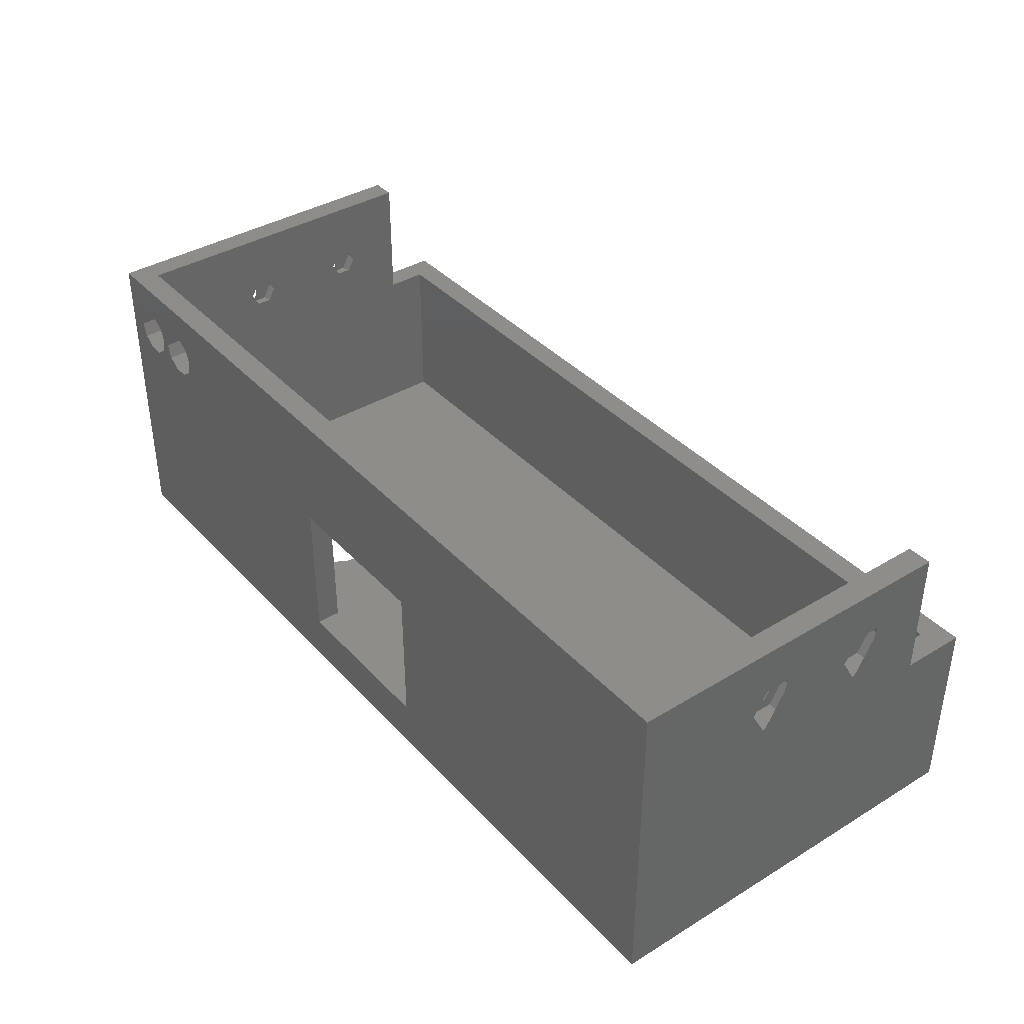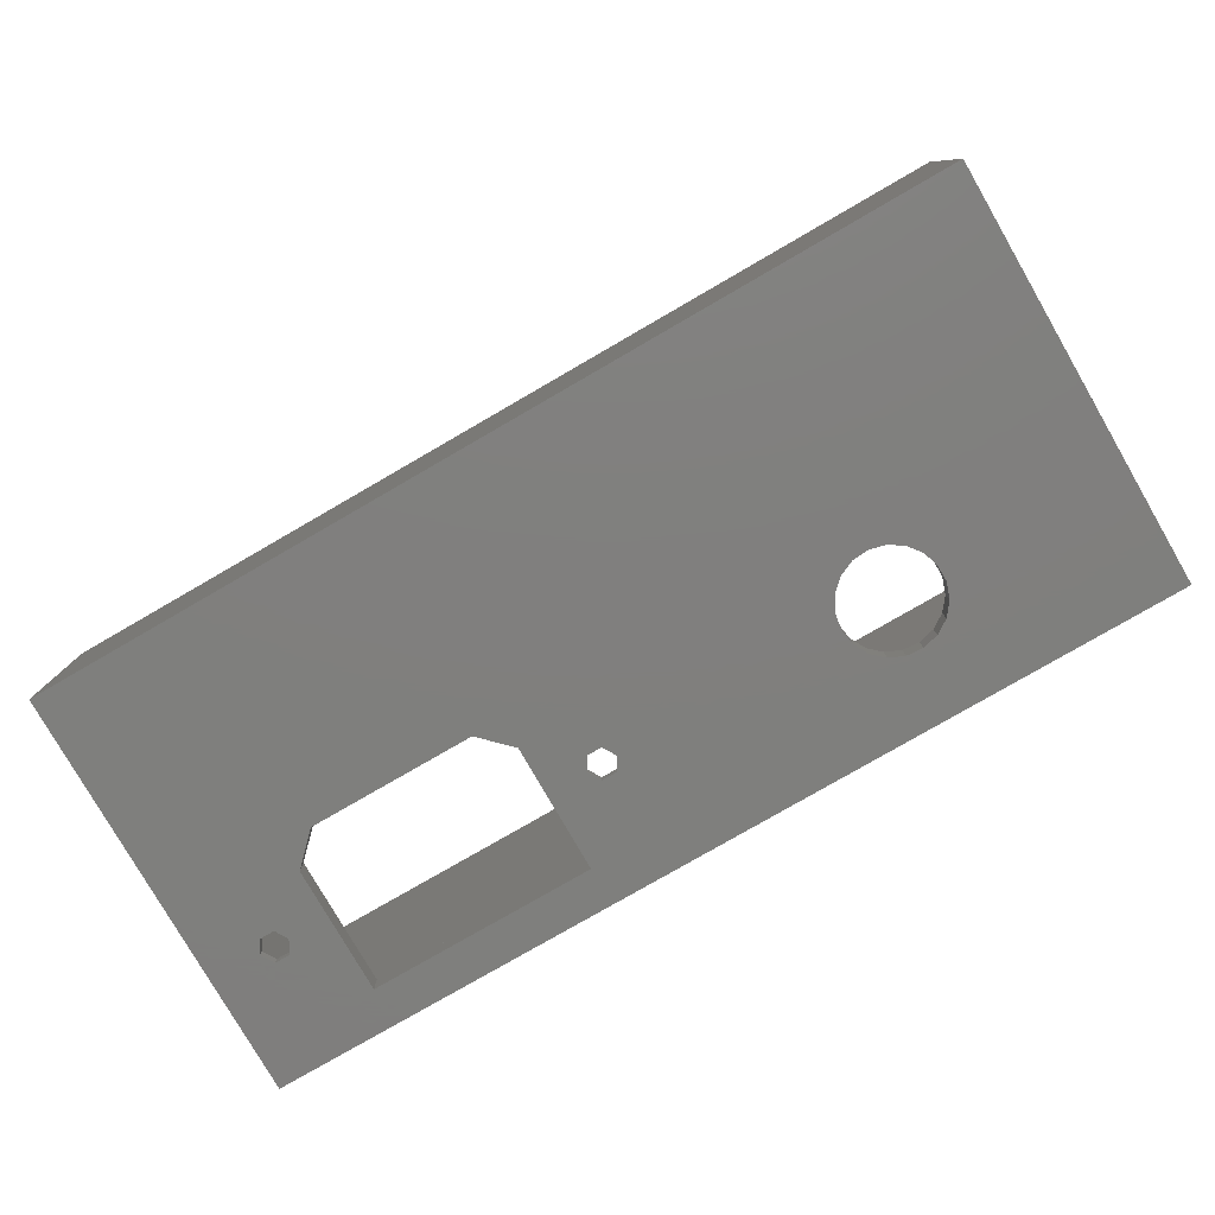
<metadata>
{"format":"stl","ext":"stl","renderer":"f3d","projection":"perspective","resolution":1024,"background":"white","views":[{"elev":38.5,"azim":52.6,"up":"+Z"},{"elev":-79.3,"azim":-150.0,"up":"+Z"}]}
</metadata>
<code>
# stl→obj: 392 verts, 824 faces
v 50.39 -11.88 -16.62
v 49.2 -13.94 -18.38
v 49.2 -13.94 -16.62
v 45.29 -8.939 -16.62
v 45.8 -8.056 -18.38
v 45.8 -8.056 -16.62
v 44.1 -11 -18.38
v 50.9 -11 -18.38
v 50.9 -11 -16.62
v 45.8 -13.94 -18.38
v 46.8 -12.56 -18.38
v 46.6 -12.56 -18.38
v 46.5 -12.39 -18.38
v 45.8 -13.94 -16.62
v 50.39 -10.12 -16.62
v 49.2 -8.056 -18.38
v 49.2 -10.83 -18.38
v 49.3 -11 -18.38
v 49.2 -11.17 -18.38
v 49.2 -8.056 -16.62
v 45.29 -13.06 -16.62
v 44.1 -11 -16.62
v 46.8 -9.441 -18.38
v 46.6 -9.441 -18.38
v 46.5 -9.614 -18.38
v 48.79 -11.88 -18.38
v 48.4 -12.56 -18.38
v 47.61 -12.56 -18.38
v 45.7 -11 -18.38
v 48.79 -10.12 -18.38
v 48.4 -9.441 -18.38
v 47.39 -9.441 -18.38
v 48.4 -12.56 -19.62
v 49.08 -11.39 -19.62
v 46.6 -9.441 -19.62
v 47.95 -9.441 -19.62
v 47.05 -12.56 -19.62
v 46.6 -12.56 -19.62
v 49.3 -11 -19.62
v 49.08 -10.61 -19.62
v 48.4 -9.441 -19.62
v 45.7 -11 -19.62
v 9.94 -11.88 -16.62
v 8.75 -13.94 -18.38
v 8.75 -13.94 -16.62
v 4.84 -8.939 -16.62
v 5.35 -8.056 -18.38
v 5.35 -8.056 -16.62
v 3.65 -11 -18.38
v 10.45 -11 -18.38
v 10.45 -11 -16.62
v 5.35 -13.94 -18.38
v 6.35 -12.56 -18.38
v 6.15 -12.56 -18.38
v 6.05 -12.39 -18.38
v 5.35 -13.94 -16.62
v 9.94 -10.12 -16.62
v 8.75 -8.056 -18.38
v 8.75 -10.83 -18.38
v 8.85 -11 -18.38
v 8.75 -11.17 -18.38
v 8.75 -8.056 -16.62
v 4.84 -13.06 -16.62
v 3.65 -11 -16.62
v 6.35 -9.441 -18.38
v 6.15 -9.441 -18.38
v 6.05 -9.614 -18.38
v 8.344 -11.88 -18.38
v 7.95 -12.56 -18.38
v 7.162 -12.56 -18.38
v 5.25 -11 -18.38
v 8.344 -10.12 -18.38
v 7.95 -9.441 -18.38
v 6.938 -9.441 -18.38
v 7.95 -12.56 -19.62
v 8.625 -11.39 -19.62
v 6.15 -9.441 -19.62
v 7.5 -9.441 -19.62
v 6.6 -12.56 -19.62
v 6.15 -12.56 -19.62
v 8.85 -11 -19.62
v 8.625 -10.61 -19.62
v 7.95 -9.441 -19.62
v 5.25 -11 -19.62
v 55.5 -4.05 7.781
v 55.5 -2.35 10.72
v 53 -4.05 7.781
v 55.5 -6.882 8.108
v 55.5 -7.13 7.781
v 53 -7.45 13.67
v 55.5 -7.45 13.67
v 53 -9.15 10.72
v 53 -2.35 10.72
v 55.5 -4.66 12.06
v 53 -7.45 7.781
v 53 -6.45 9.166
v 53 -6.65 9.166
v 53 -6.75 9.339
v 55.5 -7.45 7.781
v 53 -4.05 13.67
v 53 -4.05 10.9
v 53 -3.95 10.72
v 53 -4.05 10.55
v 55.5 -4.05 13.67
v 55.5 -4.37 13.67
v 55.5 -9.15 10.72
v 53 -6.45 12.28
v 53 -6.65 12.28
v 53 -6.75 12.11
v 53 -4.175 10.34
v 53 -4.85 9.166
v 53 -6.2 9.166
v 53 -6.875 11.89
v 53 -7.55 10.72
v 53 -6.875 9.556
v 53 -4.175 11.11
v 53 -4.85 12.28
v 53 -5.3 12.28
v 52.5 -4.85 9.166
v 52.5 -4.025 10.6
v 52.5 -3.95 10.72
v 52.5 -6.5 9.166
v 52.5 -6.65 9.166
v 52.5 -7.55 10.72
v 52.5 -6.725 12.15
v 52.5 -4.025 10.85
v 52.5 -4.85 12.28
v 52.5 -5 12.28
v 52.5 -6.65 12.28
v 52.5 -6.725 9.296
v 55.5 9.95 7.781
v 55.5 11.65 10.72
v 53 9.95 7.781
v 55.5 7.118 8.108
v 55.5 6.87 7.781
v 53 6.55 13.67
v 55.5 6.55 13.67
v 53 4.85 10.72
v 53 11.65 10.72
v 55.5 9.34 12.06
v 53 6.55 7.781
v 53 7.55 9.166
v 53 7.35 9.166
v 53 7.25 9.339
v 55.5 6.55 7.781
v 53 9.95 13.67
v 53 9.95 10.9
v 53 10.05 10.72
v 53 9.95 10.55
v 55.5 9.95 13.67
v 55.5 9.63 13.67
v 55.5 4.85 10.72
v 53 7.55 12.28
v 53 7.35 12.28
v 53 7.25 12.11
v 53 9.825 10.34
v 53 9.15 9.166
v 53 7.8 9.166
v 53 7.125 11.89
v 53 6.45 10.72
v 53 7.125 9.556
v 53 9.825 11.11
v 53 9.15 12.28
v 53 8.7 12.28
v 52.5 9.15 9.166
v 52.5 9.975 10.6
v 52.5 10.05 10.72
v 52.5 7.5 9.166
v 52.5 7.35 9.166
v 52.5 6.45 10.72
v 52.5 7.275 12.15
v 52.5 9.975 10.85
v 52.5 9.15 12.28
v 52.5 9 12.28
v 52.5 7.35 12.28
v 52.5 7.275 9.296
v -55.5 -2.35 10.72
v -53 -4.05 13.67
v -55.5 -4.05 13.67
v -55.5 -5.41 12.49
v -55.5 -5.75 13.67
v -55.5 -7.45 7.781
v -53 -9.15 10.72
v -53 -7.45 7.781
v -53 -2.35 10.72
v -55.5 -5.41 8.958
v -53 -7.45 13.67
v -53 -6.45 12.28
v -53 -6.65 12.28
v -53 -6.75 12.11
v -55.5 -7.45 13.67
v -53 -4.05 7.781
v -53 -4.05 10.55
v -53 -3.95 10.72
v -53 -4.05 10.9
v -55.5 -4.05 7.781
v -55.5 -5.75 7.781
v -55.5 -9.15 10.72
v -53 -6.45 9.166
v -53 -6.65 9.166
v -53 -6.75 9.339
v -53 -4.175 11.11
v -53 -4.85 12.28
v -53 -6.2 12.28
v -53 -6.875 9.556
v -53 -7.55 10.72
v -53 -6.875 11.89
v -53 -4.175 10.34
v -53 -4.85 9.166
v -53 -5.3 9.166
v -52.5 -4.85 12.28
v -52.5 -4.025 10.85
v -52.5 -3.95 10.72
v -52.5 -6.5 12.28
v -52.5 -6.65 12.28
v -52.5 -7.55 10.72
v -52.5 -6.725 9.296
v -52.5 -4.025 10.6
v -52.5 -4.85 9.166
v -52.5 -5 9.166
v -52.5 -6.65 9.166
v -52.5 -6.725 12.15
v -55.5 11.65 10.72
v -53 9.95 13.67
v -55.5 9.95 13.67
v -55.5 8.59 12.49
v -55.5 8.25 13.67
v -55.5 6.55 7.781
v -53 4.85 10.72
v -53 6.55 7.781
v -53 11.65 10.72
v -55.5 8.59 8.958
v -53 6.55 13.67
v -53 7.55 12.28
v -53 7.35 12.28
v -53 7.25 12.11
v -55.5 6.55 13.67
v -53 9.95 7.781
v -53 9.95 10.55
v -53 10.05 10.72
v -53 9.95 10.9
v -55.5 9.95 7.781
v -55.5 8.25 7.781
v -55.5 4.85 10.72
v -53 7.55 9.166
v -53 7.35 9.166
v -53 7.25 9.339
v -53 9.825 11.11
v -53 9.15 12.28
v -53 7.8 12.28
v -53 7.125 9.556
v -53 6.45 10.72
v -53 7.125 11.89
v -53 9.825 10.34
v -53 9.15 9.166
v -53 8.7 9.166
v -52.5 9.15 12.28
v -52.5 9.975 10.85
v -52.5 10.05 10.72
v -52.5 7.5 12.28
v -52.5 7.35 12.28
v -52.5 6.45 10.72
v -52.5 7.275 9.296
v -52.5 9.975 10.6
v -52.5 9.15 9.166
v -52.5 9 9.166
v -52.5 7.35 9.166
v -52.5 7.275 12.15
v -55.5 25 -19.62
v -55.5 17 3.625
v -55.5 25 3.625
v -55.5 -25 -19.62
v -55.5 17 19.62
v -55.5 -25 19.62
v -47.57 -25 14.39
v -43.93 -25 15.48
v -49.07 -25 15.48
v -45.43 -25 14.39
v -47 -25 12.62
v -46 -25 12.62
v -47.57 -25 10.86
v -45.43 -25 10.86
v -49.07 -25 9.772
v -43.93 -25 9.772
v -50.93 -25 15.48
v -52.43 -25 14.39
v -53 -25 12.62
v -50.93 -25 9.772
v -42.07 -25 9.772
v -10.35 -25 -13.5
v -10.35 -25 4.5
v 10.35 -25 -13.5
v -52.43 -25 10.86
v -42.07 -25 15.48
v 55.5 -25 19.62
v -40.57 -25 14.39
v -40 -25 12.62
v -40.57 -25 10.86
v 10.35 -25 4.5
v 55.5 -25 -19.62
v 55.5 17 19.62
v 55.5 17 3.625
v 55.5 25 -19.62
v 55.5 25 3.625
v -52.5 17 19.62
v -52.5 -22 19.62
v 52.5 -22 19.62
v 52.5 17 19.62
v 40.75 -20.4 -19.62
v 13.8 -20.4 -19.62
v 13.8 -5.136 -19.62
v -22.08 -12.95 -19.62
v -23.02 -14.69 -19.62
v -21.75 -11 -19.62
v -24.47 -16.02 -19.62
v -26.28 -16.82 -19.62
v -33.67 -11.99 -19.62
v -33.67 -10.01 -19.62
v -33.03 -13.86 -19.62
v -31.81 -15.41 -19.62
v -30.16 -16.49 -19.62
v -28.25 -16.98 -19.62
v 40.75 -5.136 -19.62
v 37.21 -1.6 -19.62
v 17.34 -1.6 -19.62
v -22.08 -9.052 -19.62
v -23.02 -7.315 -19.62
v -24.47 -5.977 -19.62
v -26.28 -5.184 -19.62
v -28.25 -5.02 -19.62
v -30.16 -5.505 -19.62
v -33.03 -8.144 -19.62
v -31.81 -6.586 -19.62
v -52.5 17 3.625
v -52.5 -22 14.16
v -52.5 22 -16.62
v -52.5 22 3.625
v -52.5 -22 -16.62
v -52.5 -22 11.09
v -45.43 -22 14.39
v -49.07 -22 15.48
v -43.93 -22 15.48
v -47.57 -22 14.39
v -46 -22 12.62
v -47 -22 12.62
v -45.43 -22 10.86
v -47.57 -22 10.86
v -43.93 -22 9.772
v -49.07 -22 9.772
v -42.07 -22 15.48
v 10.35 -22 4.5
v -10.35 -22 4.5
v -40.57 -22 14.39
v -40 -22 12.62
v -40.57 -22 10.86
v -42.07 -22 9.772
v -10.35 -22 -13.5
v 52.5 -22 -16.62
v 10.35 -22 -13.5
v -50.93 -22 15.48
v -52.43 -22 14.39
v -52.43 -22 10.86
v -50.93 -22 9.772
v -53 -22 12.62
v 52.5 22 -16.62
v 52.5 17 3.625
v 52.5 22 3.625
v 40.75 -5.136 -16.62
v 37.21 -1.6 -16.62
v 17.34 -1.6 -16.62
v 13.8 -5.136 -16.62
v 13.8 -20.4 -16.62
v -22.08 -9.052 -16.62
v -26.28 -5.184 -16.62
v -21.75 -11 -16.62
v -23.02 -7.315 -16.62
v -24.47 -5.977 -16.62
v -28.25 -5.02 -16.62
v -33.03 -8.144 -16.62
v -33.67 -10.01 -16.62
v -31.81 -6.586 -16.62
v -30.16 -5.505 -16.62
v 40.75 -20.4 -16.62
v -22.08 -12.95 -16.62
v -23.02 -14.69 -16.62
v -24.47 -16.02 -16.62
v -26.28 -16.82 -16.62
v -28.25 -16.98 -16.62
v -33.67 -11.99 -16.62
v -30.16 -16.49 -16.62
v -31.81 -15.41 -16.62
v -33.03 -13.86 -16.62
f 1 2 3
f 4 5 6
f 5 4 7
f 8 1 9
f 1 8 2
f 10 11 12
f 11 10 2
f 13 10 12
f 10 13 7
f 2 14 3
f 14 2 10
f 8 15 16
f 15 8 9
f 17 8 16
f 8 17 18
f 19 8 18
f 8 19 2
f 16 15 20
f 5 20 6
f 20 5 16
f 10 21 14
f 21 10 7
f 4 22 7
f 22 21 7
f 5 23 16
f 23 5 24
f 5 25 24
f 25 5 7
f 26 2 19
f 27 2 26
f 28 2 27
f 2 28 11
f 25 7 29
f 13 29 7
f 16 30 17
f 16 31 30
f 16 32 31
f 32 16 23
f 33 26 34
f 26 33 27
f 35 23 24
f 23 35 32
f 32 35 36
f 37 11 28
f 38 11 37
f 11 38 12
f 39 19 18
f 34 19 39
f 19 34 26
f 33 28 27
f 28 33 37
f 40 17 30
f 39 17 40
f 17 39 18
f 36 31 32
f 31 36 41
f 41 30 31
f 30 41 40
f 13 42 29
f 38 13 12
f 13 38 42
f 25 35 24
f 42 25 29
f 25 42 35
f 43 44 45
f 46 47 48
f 47 46 49
f 50 43 51
f 43 50 44
f 52 53 54
f 53 52 44
f 55 52 54
f 52 55 49
f 44 56 45
f 56 44 52
f 50 57 58
f 57 50 51
f 59 50 58
f 50 59 60
f 61 50 60
f 50 61 44
f 58 57 62
f 47 62 48
f 62 47 58
f 52 63 56
f 63 52 49
f 46 64 49
f 64 63 49
f 47 65 58
f 65 47 66
f 47 67 66
f 67 47 49
f 68 44 61
f 69 44 68
f 70 44 69
f 44 70 53
f 67 49 71
f 55 71 49
f 58 72 59
f 58 73 72
f 58 74 73
f 74 58 65
f 75 68 76
f 68 75 69
f 77 65 66
f 65 77 74
f 74 77 78
f 79 53 70
f 80 53 79
f 53 80 54
f 81 61 60
f 76 61 81
f 61 76 68
f 75 70 69
f 70 75 79
f 82 59 72
f 81 59 82
f 59 81 60
f 78 73 74
f 73 78 83
f 83 72 73
f 72 83 82
f 55 84 71
f 80 55 54
f 55 80 84
f 67 77 66
f 84 67 71
f 67 84 77
f 85 86 87
f 85 88 86
f 88 85 89
f 90 91 92
f 86 93 87
f 88 94 86
f 95 96 97
f 96 95 87
f 98 95 97
f 95 98 92
f 87 89 85
f 95 89 87
f 89 95 99
f 86 100 93
f 101 93 100
f 93 101 102
f 103 93 102
f 93 103 87
f 86 104 100
f 90 105 91
f 100 105 90
f 105 100 104
f 92 99 95
f 91 106 92
f 106 99 92
f 94 104 86
f 104 94 105
f 90 107 100
f 107 90 108
f 90 109 108
f 109 90 92
f 110 87 103
f 111 87 110
f 112 87 111
f 87 112 96
f 113 92 114
f 92 113 109
f 115 92 98
f 92 115 114
f 100 116 101
f 100 117 116
f 100 118 117
f 118 100 107
f 119 110 120
f 110 119 111
f 120 102 121
f 120 103 102
f 103 120 110
f 122 96 112
f 96 122 97
f 97 122 123
f 124 113 114
f 113 124 125
f 119 112 111
f 112 119 122
f 126 101 116
f 102 126 121
f 126 102 101
f 127 116 117
f 116 127 126
f 128 117 118
f 117 128 127
f 129 107 108
f 107 129 118
f 118 129 128
f 115 124 114
f 124 115 130
f 98 130 115
f 97 130 98
f 130 97 123
f 108 125 129
f 109 125 108
f 125 109 113
f 131 132 133
f 131 134 132
f 134 131 135
f 136 137 138
f 132 139 133
f 134 140 132
f 141 142 143
f 142 141 133
f 144 141 143
f 141 144 138
f 133 135 131
f 141 135 133
f 135 141 145
f 132 146 139
f 147 139 146
f 139 147 148
f 149 139 148
f 139 149 133
f 132 150 146
f 136 151 137
f 146 151 136
f 151 146 150
f 138 145 141
f 137 152 138
f 152 145 138
f 140 150 132
f 150 140 151
f 136 153 146
f 153 136 154
f 136 155 154
f 155 136 138
f 156 133 149
f 157 133 156
f 158 133 157
f 133 158 142
f 159 138 160
f 138 159 155
f 161 138 144
f 138 161 160
f 146 162 147
f 146 163 162
f 146 164 163
f 164 146 153
f 165 156 166
f 156 165 157
f 166 148 167
f 166 149 148
f 149 166 156
f 168 142 158
f 142 168 143
f 143 168 169
f 170 159 160
f 159 170 171
f 165 158 157
f 158 165 168
f 172 147 162
f 148 172 167
f 172 148 147
f 173 162 163
f 162 173 172
f 174 163 164
f 163 174 173
f 175 153 154
f 153 175 164
f 164 175 174
f 161 170 160
f 170 161 176
f 144 176 161
f 143 176 144
f 176 143 169
f 154 171 175
f 155 171 154
f 171 155 159
f 177 178 179
f 179 180 177
f 180 179 181
f 182 183 184
f 185 178 177
f 177 180 186
f 187 188 189
f 188 187 178
f 190 187 189
f 187 190 183
f 181 187 191
f 187 181 178
f 178 181 179
f 192 185 177
f 193 185 192
f 185 193 194
f 195 185 194
f 185 195 178
f 192 177 196
f 197 192 196
f 192 197 184
f 184 197 182
f 191 187 183
f 198 183 182
f 191 183 198
f 186 196 177
f 196 186 197
f 184 199 192
f 199 184 200
f 184 201 200
f 201 184 183
f 202 178 195
f 203 178 202
f 204 178 203
f 178 204 188
f 205 183 206
f 183 205 201
f 207 183 190
f 183 207 206
f 192 208 193
f 192 209 208
f 192 210 209
f 210 192 199
f 202 211 203
f 211 202 212
f 195 212 202
f 194 212 195
f 212 194 213
f 189 214 215
f 188 214 189
f 214 188 204
f 216 205 206
f 205 216 217
f 204 211 214
f 211 204 203
f 194 218 213
f 193 218 194
f 218 193 208
f 219 208 209
f 208 219 218
f 209 220 219
f 220 209 210
f 210 221 220
f 199 221 210
f 221 199 200
f 216 207 222
f 207 216 206
f 222 189 215
f 222 190 189
f 190 222 207
f 217 201 205
f 200 217 221
f 217 200 201
f 223 224 225
f 225 226 223
f 226 225 227
f 228 229 230
f 231 224 223
f 223 226 232
f 233 234 235
f 234 233 224
f 236 233 235
f 233 236 229
f 227 233 237
f 233 227 224
f 224 227 225
f 238 231 223
f 239 231 238
f 231 239 240
f 241 231 240
f 231 241 224
f 238 223 242
f 243 238 242
f 238 243 230
f 230 243 228
f 237 233 229
f 244 229 228
f 237 229 244
f 232 242 223
f 242 232 243
f 230 245 238
f 245 230 246
f 230 247 246
f 247 230 229
f 248 224 241
f 249 224 248
f 250 224 249
f 224 250 234
f 251 229 252
f 229 251 247
f 253 229 236
f 229 253 252
f 238 254 239
f 238 255 254
f 238 256 255
f 256 238 245
f 248 257 249
f 257 248 258
f 241 258 248
f 240 258 241
f 258 240 259
f 235 260 261
f 234 260 235
f 260 234 250
f 262 251 252
f 251 262 263
f 250 257 260
f 257 250 249
f 240 264 259
f 239 264 240
f 264 239 254
f 265 254 255
f 254 265 264
f 255 266 265
f 266 255 256
f 256 267 266
f 245 267 256
f 267 245 246
f 262 253 268
f 253 262 252
f 268 235 261
f 268 236 235
f 236 268 253
f 263 247 251
f 246 263 267
f 263 246 247
f 269 270 271
f 226 270 232
f 228 270 269
f 270 243 232
f 270 228 243
f 197 244 228
f 197 228 269
f 244 197 186
f 272 197 269
f 182 272 198
f 197 272 182
f 270 226 273
f 227 273 226
f 237 273 227
f 180 244 186
f 181 244 180
f 244 181 237
f 237 181 273
f 274 181 191
f 181 274 273
f 198 274 191
f 274 198 272
f 275 276 277
f 275 278 276
f 279 278 275
f 279 280 278
f 281 280 279
f 281 282 280
f 283 282 281
f 282 283 284
f 277 274 285
f 274 286 285
f 274 287 286
f 272 287 274
f 272 283 288
f 283 272 284
f 284 272 289
f 289 290 291
f 290 272 292
f 289 272 290
f 293 272 288
f 287 272 293
f 276 274 277
f 294 274 276
f 274 294 295
f 291 294 296
f 291 296 297
f 291 297 298
f 291 298 289
f 294 291 299
f 294 299 295
f 300 299 292
f 299 300 295
f 300 292 272
f 301 151 302
f 301 137 151
f 137 105 152
f 301 105 137
f 295 105 301
f 91 295 106
f 105 295 91
f 302 303 304
f 140 302 151
f 134 302 140
f 135 302 134
f 145 302 135
f 302 145 303
f 94 152 105
f 88 152 94
f 152 88 145
f 89 145 88
f 300 145 89
f 300 89 99
f 300 106 295
f 106 300 99
f 145 300 303
f 305 273 306
f 307 301 308
f 301 307 295
f 306 295 307
f 306 274 295
f 274 306 273
f 303 271 304
f 271 303 269
f 300 39 303
f 300 34 39
f 300 33 34
f 309 33 300
f 33 309 37
f 38 309 42
f 37 309 38
f 300 310 309
f 310 81 311
f 310 76 81
f 310 75 76
f 310 79 75
f 310 80 79
f 312 84 80
f 313 80 310
f 84 312 314
f 80 313 312
f 310 315 313
f 310 316 315
f 272 310 300
f 310 272 316
f 317 272 318
f 319 272 317
f 320 272 319
f 321 272 320
f 322 272 321
f 316 272 322
f 40 303 39
f 41 303 40
f 323 41 36
f 323 36 35
f 323 35 42
f 323 42 309
f 41 323 303
f 324 303 323
f 325 303 324
f 82 311 81
f 83 311 82
f 78 311 83
f 77 311 78
f 311 77 325
f 326 84 314
f 84 326 77
f 327 77 326
f 328 77 327
f 77 328 325
f 329 325 328
f 325 329 269
f 269 329 330
f 269 330 331
f 272 332 318
f 269 332 272
f 325 269 303
f 333 269 331
f 332 269 333
f 305 259 334
f 305 258 259
f 305 257 258
f 305 260 257
f 305 261 260
f 211 268 261
f 268 212 262
f 211 261 305
f 262 212 213
f 268 211 212
f 306 211 305
f 211 306 214
f 335 222 215
f 335 215 306
f 214 306 215
f 334 336 337
f 264 334 259
f 265 334 264
f 266 334 265
f 267 334 266
f 334 267 336
f 219 267 263
f 218 263 262
f 218 262 213
f 263 218 219
f 267 219 336
f 338 219 220
f 338 220 221
f 339 217 216
f 222 335 216
f 339 216 335
f 217 339 221
f 338 221 339
f 219 338 336
f 340 341 342
f 340 343 341
f 344 343 340
f 344 345 343
f 346 345 344
f 346 347 345
f 348 347 346
f 347 348 349
f 307 350 306
f 351 350 307
f 352 350 351
f 353 352 354
f 354 352 355
f 338 348 356
f 348 338 349
f 357 355 352
f 350 352 353
f 358 351 307
f 359 358 357
f 351 358 359
f 342 306 350
f 341 306 342
f 360 306 341
f 361 306 360
f 306 361 335
f 355 357 356
f 338 356 357
f 362 338 339
f 363 338 362
f 349 338 363
f 338 357 358
f 335 364 339
f 365 366 367
f 366 167 308
f 169 366 365
f 366 166 167
f 366 165 166
f 366 168 165
f 366 169 168
f 119 169 365
f 169 119 176
f 120 176 119
f 170 120 121
f 176 120 170
f 358 119 365
f 119 358 122
f 358 130 123
f 130 358 124
f 122 358 123
f 172 308 167
f 173 308 172
f 174 308 173
f 175 308 174
f 126 171 170
f 126 170 121
f 127 171 126
f 171 127 175
f 175 127 308
f 307 127 128
f 307 128 129
f 307 125 124
f 127 307 308
f 125 307 129
f 307 124 358
f 336 367 337
f 367 336 365
f 365 9 358
f 365 15 9
f 365 20 15
f 368 20 365
f 20 368 6
f 6 368 4
f 4 368 22
f 365 369 368
f 365 370 369
f 371 51 372
f 371 57 51
f 371 62 57
f 48 371 370
f 371 48 62
f 336 370 365
f 373 46 48
f 46 373 64
f 374 370 336
f 64 373 375
f 48 376 373
f 48 377 376
f 377 370 374
f 370 377 48
f 374 336 378
f 379 338 380
f 338 379 336
f 381 336 379
f 382 336 381
f 378 336 382
f 1 358 9
f 3 358 1
f 14 358 3
f 383 21 22
f 383 22 368
f 21 383 14
f 383 358 14
f 372 358 383
f 43 372 51
f 45 372 43
f 56 372 45
f 384 63 64
f 384 64 375
f 63 384 56
f 385 56 384
f 386 56 385
f 56 386 372
f 387 372 386
f 388 372 387
f 380 338 389
f 372 338 358
f 388 338 372
f 390 338 388
f 391 338 390
f 392 338 391
f 389 338 392
f 334 273 305
f 273 334 270
f 302 308 301
f 308 302 366
f 304 367 302
f 304 337 367
f 271 337 304
f 270 337 271
f 337 270 334
f 302 367 366
f 312 375 314
f 375 312 384
f 313 384 312
f 384 313 385
f 389 318 380
f 318 389 317
f 322 390 388
f 390 322 321
f 329 377 374
f 377 329 328
f 313 386 385
f 386 313 315
f 391 319 392
f 319 391 320
f 321 391 390
f 391 321 320
f 327 376 328
f 316 388 387
f 388 316 322
f 315 387 386
f 387 315 316
f 392 317 389
f 317 392 319
f 314 375 373
f 379 333 381
f 333 379 332
f 380 332 379
f 332 380 318
f 330 374 378
f 374 330 329
f 376 377 328
f 326 376 327
f 376 326 373
f 314 373 326
f 333 382 381
f 382 333 331
f 331 378 382
f 378 331 330
f 297 353 354
f 353 297 296
f 278 344 340
f 344 278 280
f 276 350 294
f 350 276 342
f 294 353 296
f 353 294 350
f 278 342 276
f 342 278 340
f 348 289 356
f 289 348 284
f 298 354 355
f 354 298 297
f 356 298 355
f 298 356 289
f 346 284 348
f 284 346 282
f 280 346 344
f 346 280 282
f 279 343 345
f 343 279 275
f 286 335 361
f 287 335 286
f 335 287 364
f 285 341 277
f 341 285 360
f 277 343 275
f 343 277 341
f 286 360 285
f 360 286 361
f 363 283 349
f 283 363 288
f 281 345 347
f 345 281 279
f 349 281 347
f 281 349 283
f 362 288 363
f 288 362 293
f 287 339 364
f 293 339 287
f 339 293 362
f 309 372 383
f 372 309 310
f 309 368 323
f 368 309 383
f 372 311 371
f 311 372 310
f 371 325 370
f 325 371 311
f 325 369 370
f 369 325 324
f 323 369 324
f 369 323 368
f 291 357 352
f 357 291 290
f 292 351 359
f 351 292 299
f 357 292 359
f 292 357 290
f 291 351 299
f 351 291 352

</code>
